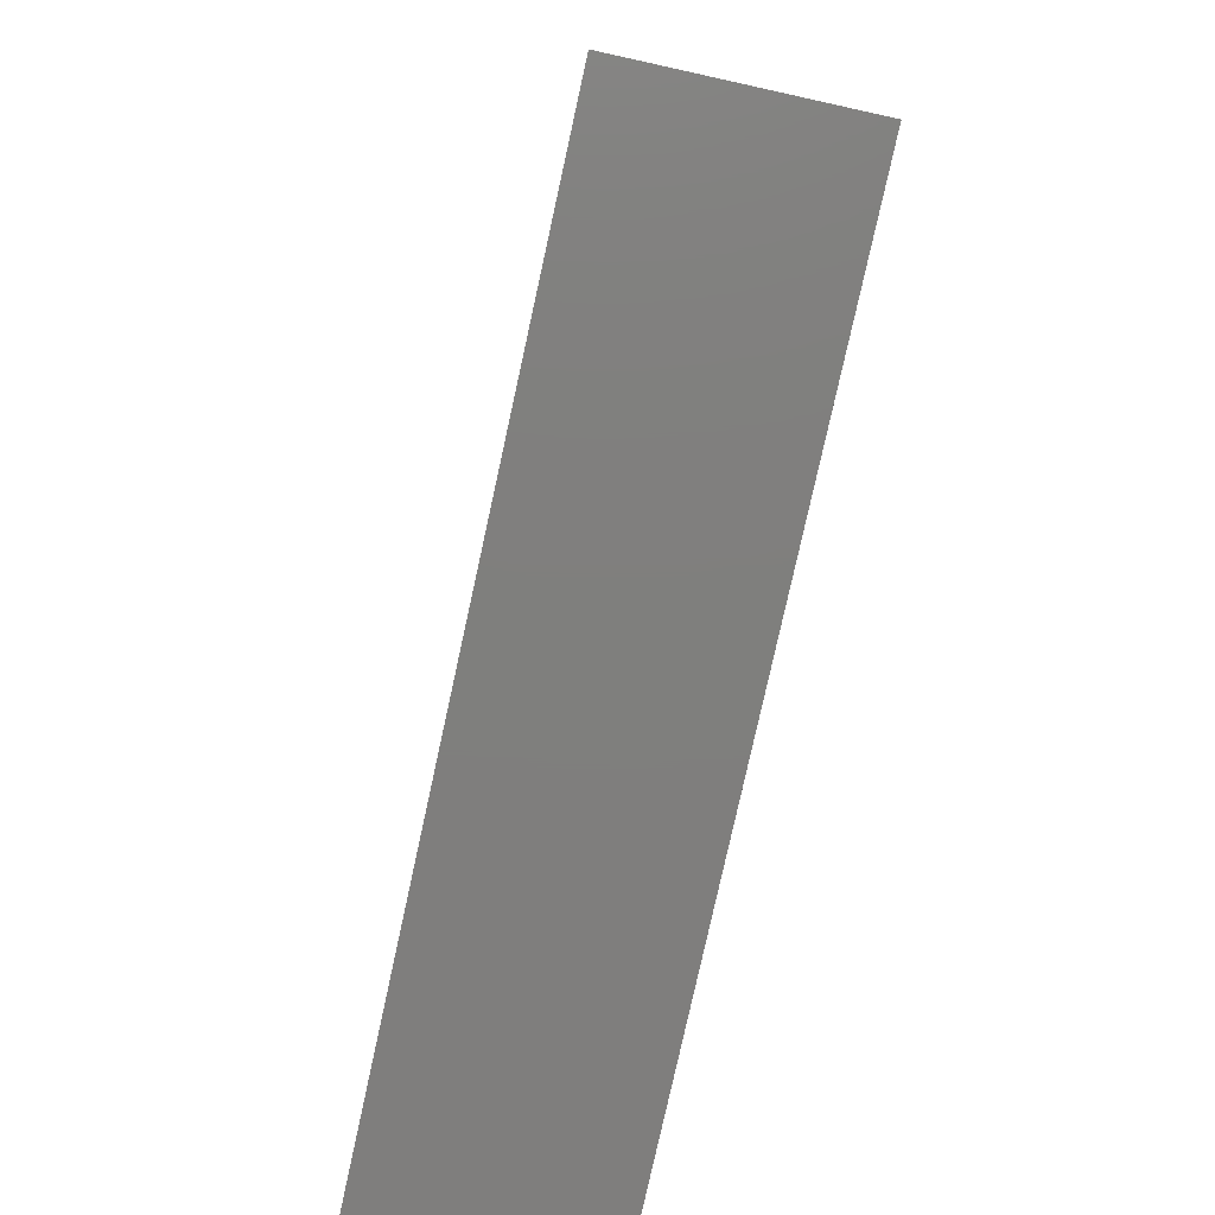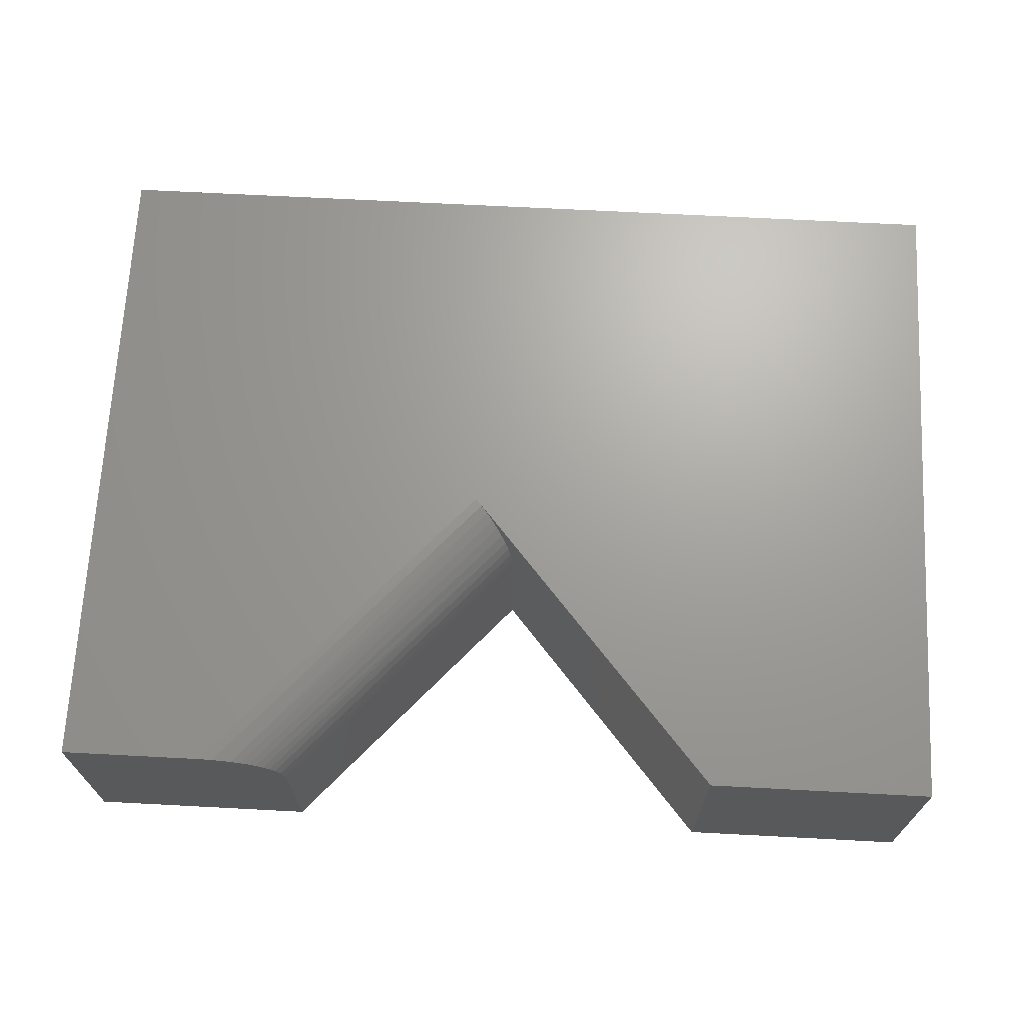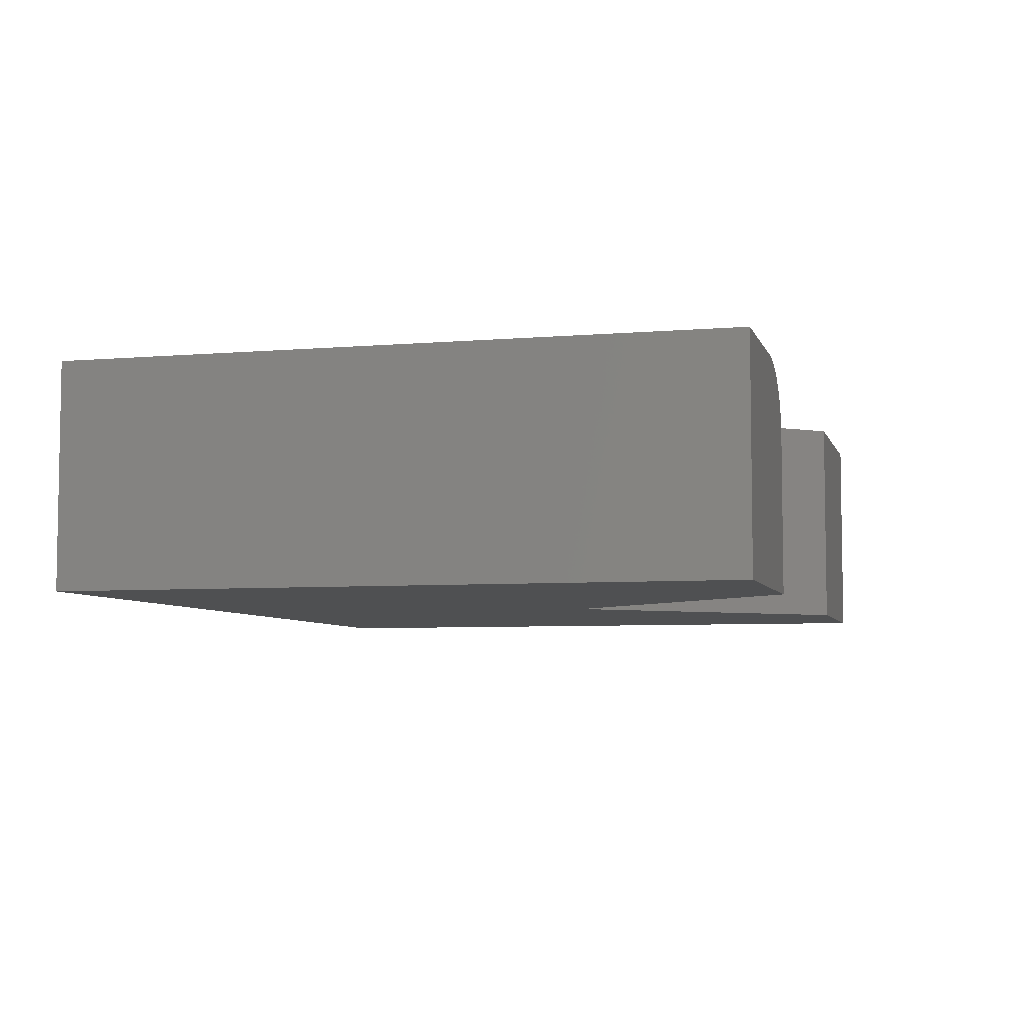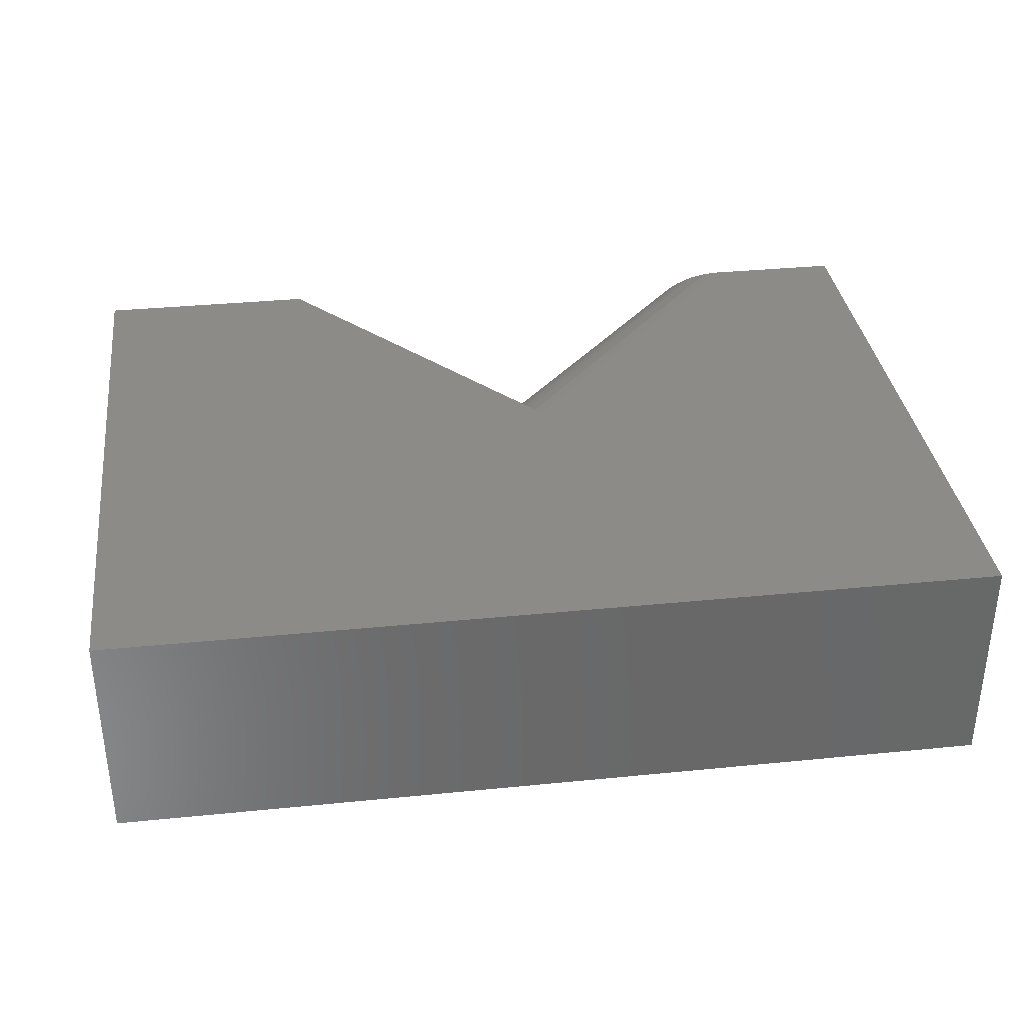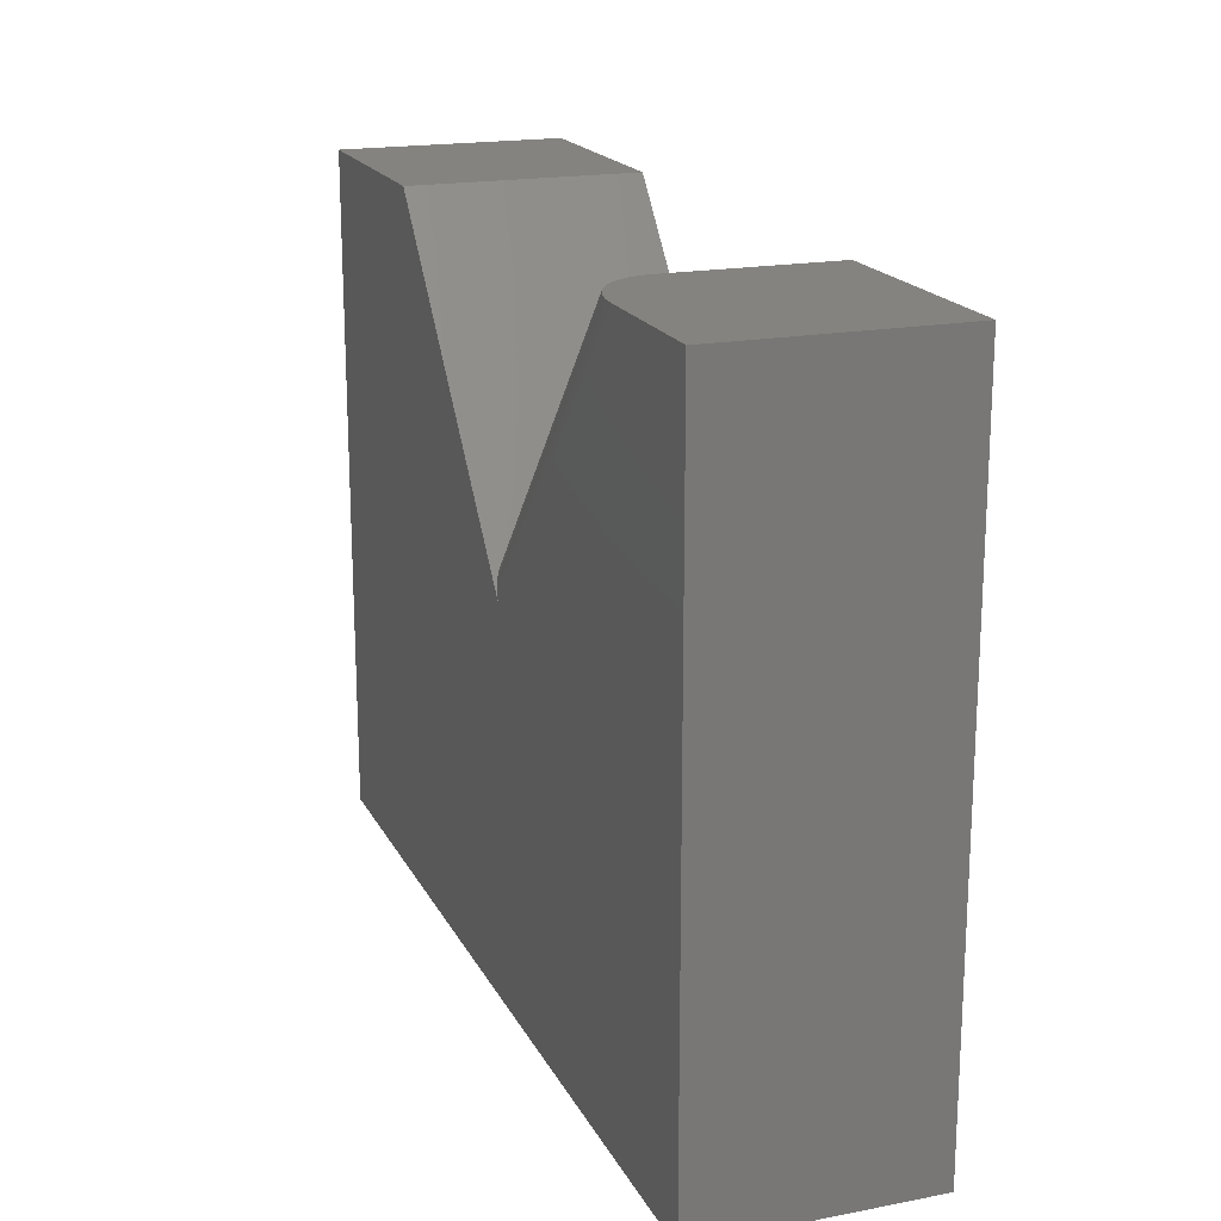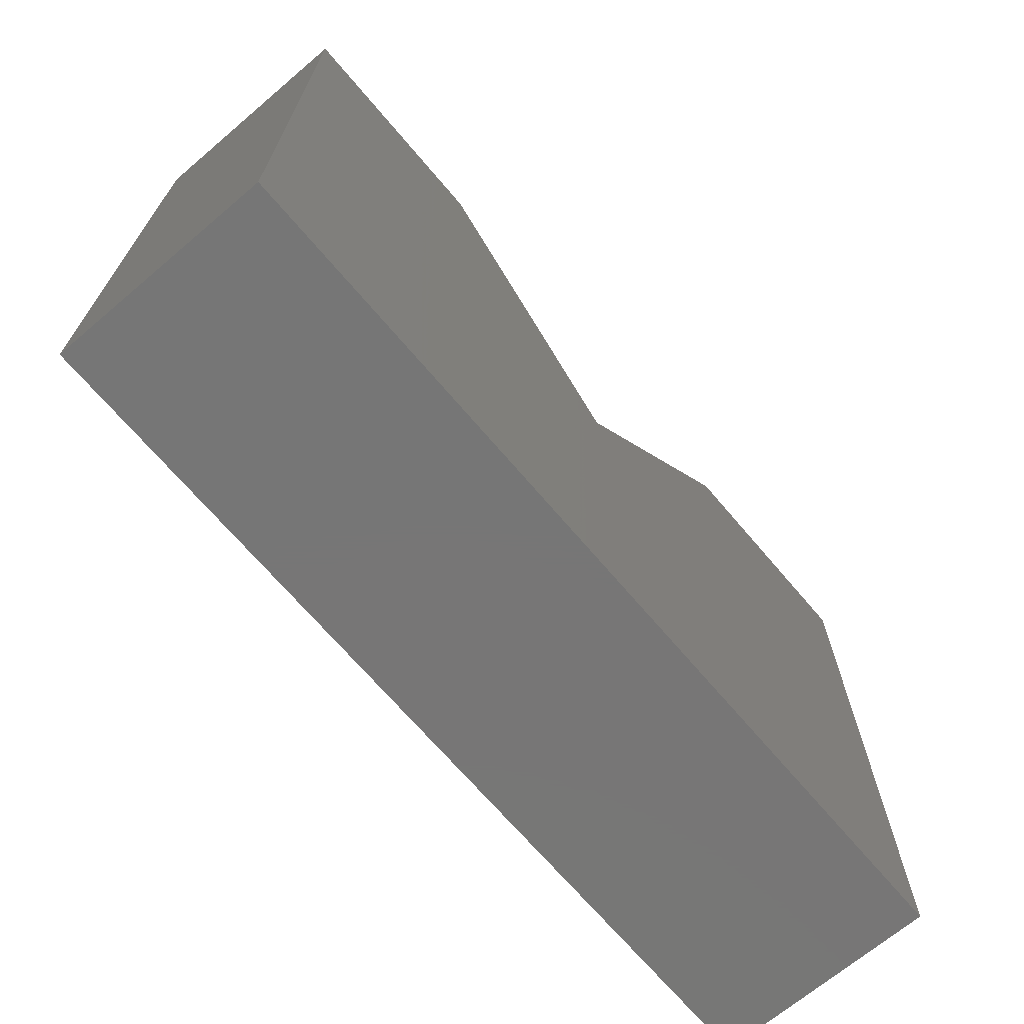
<metadata>
{"format":"stl","ext":"stl","renderer":"f3d","projection":"perspective","resolution":1024,"background":"white","views":[{"elev":-78.9,"azim":77.6,"up":"+Z"},{"elev":68.4,"azim":3.0,"up":"+Y"},{"elev":-5.8,"azim":-75.3,"up":"+Y"},{"elev":34.8,"azim":172.4,"up":"+Y"},{"elev":18.6,"azim":-110.1,"up":"+Z"},{"elev":-68.9,"azim":-49.7,"up":"+Z"}]}
</metadata>
<code>
# stl→obj: 36 verts, 68 faces
v 0.75 -0.3281 0.3794
v 0.75 2.546e-16 0.3794
v 0.4184 -0.3281 0.3794
v 0.4184 2.178e-16 0.3794
v -0.5625 0 -0.6016
v 0.03928 1.263e-16 -0.06573
v 0.75 1.457e-16 -0.6016
v -0.5625 1.089e-16 0.3794
v -0.3564 1.318e-16 0.3794
v -0.2309 -0.09375 0.3794
v -0.2344 -0.07171 0.3794
v -0.2309 -0.3281 0.3794
v -0.2316 -0.08391 0.3794
v -0.5625 -0.3281 0.3794
v -0.2372 -0.06457 0.3794
v -0.2445 -0.05125 0.3794
v -0.2521 -0.04164 0.3794
v -0.2608 -0.03299 0.3794
v -0.271 -0.02506 0.3794
v -0.2819 -0.01832 0.3794
v -0.2945 -0.01219 0.3794
v -0.3077 -0.007332 0.3794
v -0.3352 -0.001339 0.3794
v 0.1007 -0.3281 0.006332
v 0.1007 -0.09375 0.006332
v 0.0485 -0.001065 -0.0549
v 0.05792 -0.004431 -0.04384
v 0.06688 -0.01002 -0.03332
v 0.07513 -0.01766 -0.02364
v 0.08253 -0.02725 -0.01494
v 0.08884 -0.03845 -0.007541
v 0.0939 -0.051 -0.001602
v 0.09763 -0.0647 0.002779
v 0.0999 -0.07905 0.005441
v -0.5625 -0.3281 -0.6016
v 0.75 -0.3281 -0.6016
f 1 2 3
f 3 2 4
f 5 6 7
f 7 6 4
f 7 4 2
f 5 8 6
f 6 8 9
f 10 11 12
f 10 13 11
f 9 8 14
f 9 14 12
f 9 12 11
f 9 11 15
f 9 15 16
f 9 16 17
f 9 17 18
f 9 18 19
f 9 19 20
f 9 20 21
f 9 21 22
f 9 22 23
f 24 25 12
f 12 25 10
f 4 6 26
f 4 26 27
f 4 27 28
f 4 28 29
f 4 29 30
f 4 30 31
f 4 31 32
f 4 32 33
f 4 33 34
f 4 34 25
f 4 25 24
f 4 24 3
f 35 5 36
f 36 5 7
f 10 34 13
f 10 25 34
f 23 22 27
f 28 27 22
f 22 21 28
f 33 11 34
f 11 13 34
f 6 9 26
f 26 9 23
f 26 23 27
f 28 21 29
f 29 21 20
f 29 20 30
f 30 20 19
f 30 19 31
f 31 19 18
f 31 18 17
f 31 17 32
f 32 17 16
f 32 16 33
f 33 16 15
f 33 15 11
f 1 3 36
f 36 3 24
f 36 24 35
f 14 35 12
f 12 35 24
f 14 8 35
f 35 8 5
f 36 7 1
f 1 7 2

</code>
